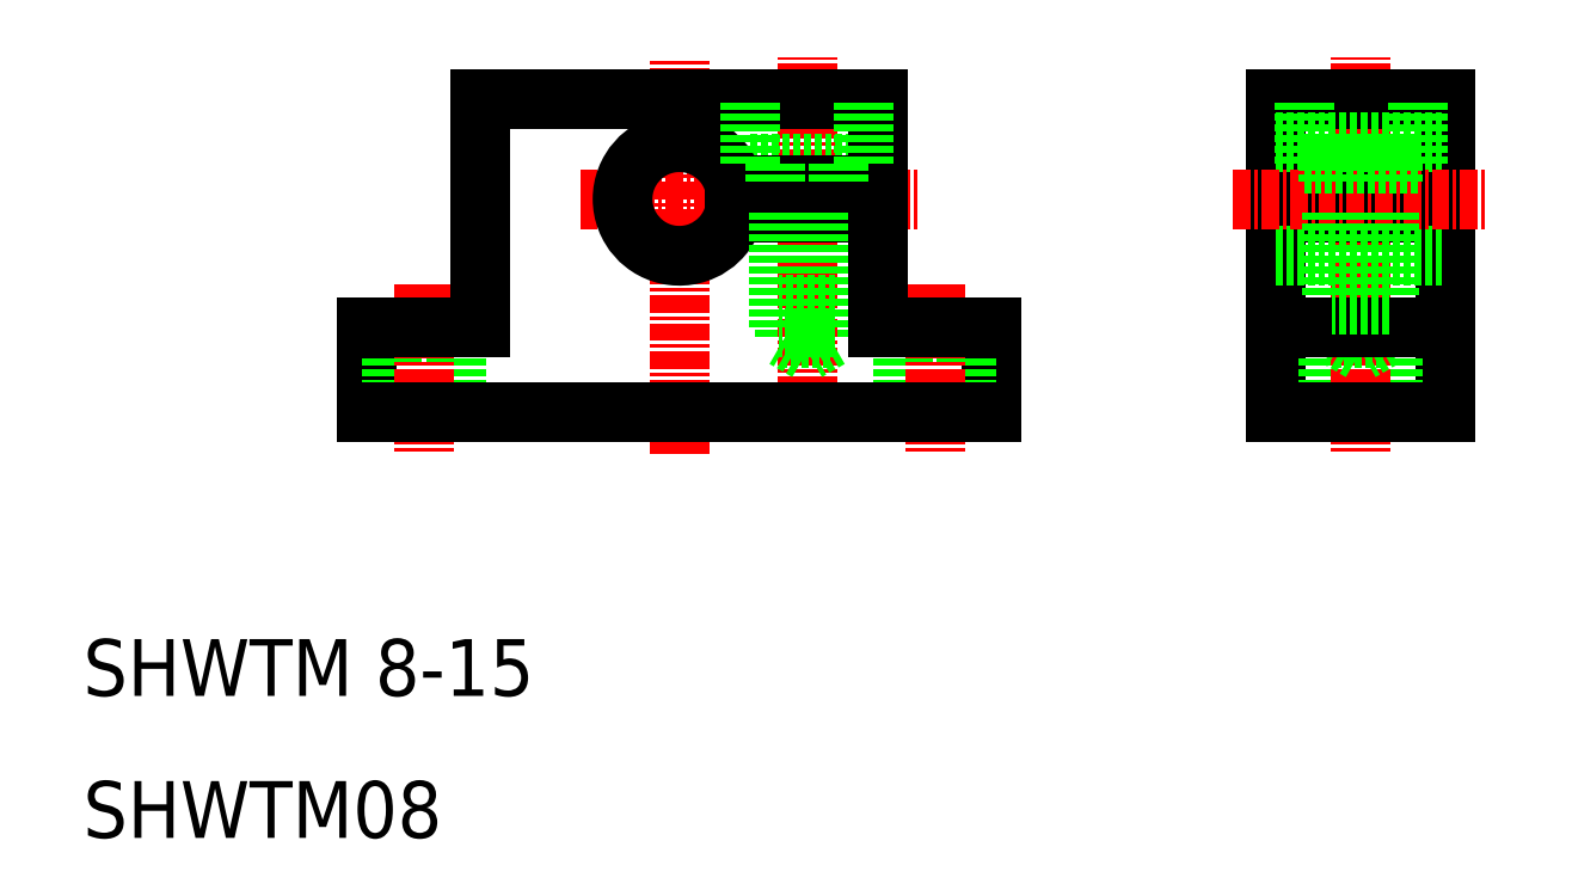
<metadata>
{"format":"dxf","ext":"dxf","renderer":"ezdxf+matplotlib","layout":"modelspace","background":"white","min_lineweight":24,"dpi":150}
</metadata>
<code>
0
SECTION
2
ENTITIES
0
LINE
8
0
10
74
20
40
30
0
11
74
21
46
31
0
0
LINE
8
0
10
30
20
40
30
0
11
30
21
46
31
0
0
LINE
8
0
10
31.75
20
46
30
0
11
31.75
21
40
31
0
0
LINE
8
0
10
36.25
20
46
30
0
11
36.25
21
40
31
0
0
LINE
8
0
10
72.25
20
46
30
0
11
72.25
21
40
31
0
0
LINE
8
0
10
67.75
20
46
30
0
11
67.75
21
40
31
0
0
LINE
8
0
10
62.6
20
54
30
0
11
62.6
21
45.2
31
0
0
LINE
8
0
10
59.4
20
54
30
0
11
59.4
21
45.2
31
0
0
LINE
8
CENTER
10
52
20
37
30
0
11
52
21
65
31
0
0
LINE
8
CENTER
10
34
20
49
30
0
11
34
21
37
31
0
0
LINE
8
CENTER
10
70
20
49
30
0
11
70
21
37
31
0
0
LINE
8
CENTER
10
61
20
41.28
30
0
11
61
21
65
31
0
0
TEXT
8
0
10
10
20
20
30
0
40
4
1
SHWTM 8-15
0
TEXT
8
0
10
10
20
10
30
0
40
4
1
SHWTM08
0
LINE
8
0
10
74
20
40
30
0
11
30
21
40
31
0
0
LINE
8
0
10
61
20
44.28
30
0
11
59.4
21
45.2
31
0
0
LINE
8
0
10
62.6
20
45.2
30
0
11
59.4
21
45.2
31
0
0
LINE
8
0
10
62.6
20
45.2
30
0
11
61
21
44.28
31
0
0
LINE
8
0
10
38
20
62
30
0
11
52
21
62
31
0
0
LINE
8
CENTER
10
45
20
55
30
0
11
69
21
55
31
0
0
LINE
8
0
10
30
20
46
30
0
11
38
21
46
31
0
0
LINE
8
0
10
38
20
46
30
0
11
38
21
62
31
0
0
LINE
8
0
10
52
20
62
30
0
11
66
21
62
31
0
0
LINE
8
0
10
65
20
57.5
30
0
11
57
21
57.5
31
0
0
ARC
8
0
10
52
20
55
30
0
40
4
50
14.48
51
345.5
0
LINE
8
0
10
55.87
20
54
30
0
11
66
21
54
31
0
0
LINE
8
0
10
55.87
20
56
30
0
11
66
21
56
31
0
0
LINE
8
0
10
59
20
46
30
0
11
59
21
54
31
0
0
LINE
8
0
10
63
20
46
30
0
11
63
21
54
31
0
0
LINE
8
0
10
63
20
47.6
30
0
11
59
21
47.6
31
0
0
LINE
8
0
10
63
20
46
30
0
11
59
21
46
31
0
0
LINE
8
0
10
57
20
57.5
30
0
11
57
21
62
31
0
0
LINE
8
0
10
66
20
56
30
0
11
66
21
62
31
0
0
LINE
8
0
10
74
20
46
30
0
11
66
21
46
31
0
0
LINE
8
0
10
66
20
46
30
0
11
66
21
54
31
0
0
LINE
8
0
10
65
20
57.5
30
0
11
65
21
62
31
0
0
LINE
8
0
10
94
20
62
30
0
11
94
21
40
31
0
0
LINE
8
0
10
106
20
40
30
0
11
106
21
62
31
0
0
LINE
8
0
10
97.75
20
46
30
0
11
97.75
21
40
31
0
0
LINE
8
0
10
102.2
20
46
30
0
11
102.2
21
40
31
0
0
LINE
8
0
10
98.4
20
54
30
0
11
98.4
21
45.2
31
0
0
LINE
8
0
10
101.6
20
54
30
0
11
101.6
21
45.2
31
0
0
LINE
8
CENTER
10
100
20
49
30
0
11
100
21
37
31
0
0
LINE
8
CENTER
10
100
20
41.28
30
0
11
100
21
65
31
0
0
LINE
8
0
10
94
20
40
30
0
11
106
21
40
31
0
0
LINE
8
0
10
101.6
20
45.2
30
0
11
98.4
21
45.2
31
0
0
LINE
8
0
10
101.6
20
45.2
30
0
11
100
21
44.28
31
0
0
LINE
8
0
10
100
20
44.28
30
0
11
98.4
21
45.2
31
0
0
LINE
8
0
10
106
20
62
30
0
11
94
21
62
31
0
0
LINE
8
0
10
106
20
54
30
0
11
94
21
54
31
0
0
LINE
8
0
10
106
20
56
30
0
11
94
21
56
31
0
0
LINE
8
0
10
94
20
46
30
0
11
106
21
46
31
0
0
LINE
8
0
10
94
20
51
30
0
11
106
21
51
31
0
0
LINE
8
0
10
94
20
59
30
0
11
106
21
59
31
0
0
LINE
8
CENTER
10
91
20
55
30
0
11
109
21
55
31
0
0
LINE
8
0
10
102
20
46
30
0
11
102
21
54
31
0
0
LINE
8
0
10
98
20
46
30
0
11
98
21
54
31
0
0
LINE
8
0
10
102
20
46
30
0
11
98
21
46
31
0
0
LINE
8
0
10
102
20
47.6
30
0
11
98
21
47.6
31
0
0
LINE
8
0
10
58.75
20
57.5
30
0
11
58.75
21
56
31
0
0
LINE
8
0
10
63.25
20
57.5
30
0
11
63.25
21
56
31
0
0
LINE
8
0
10
96
20
57.5
30
0
11
96
21
62
31
0
0
LINE
8
0
10
104
20
57.5
30
0
11
104
21
62
31
0
0
LINE
8
0
10
104
20
57.5
30
0
11
96
21
57.5
31
0
0
LINE
8
0
10
97.75
20
57.5
30
0
11
97.75
21
56
31
0
0
LINE
8
0
10
102.2
20
57.5
30
0
11
102.2
21
56
31
0
0
ENDSEC
0
EOF

</code>
